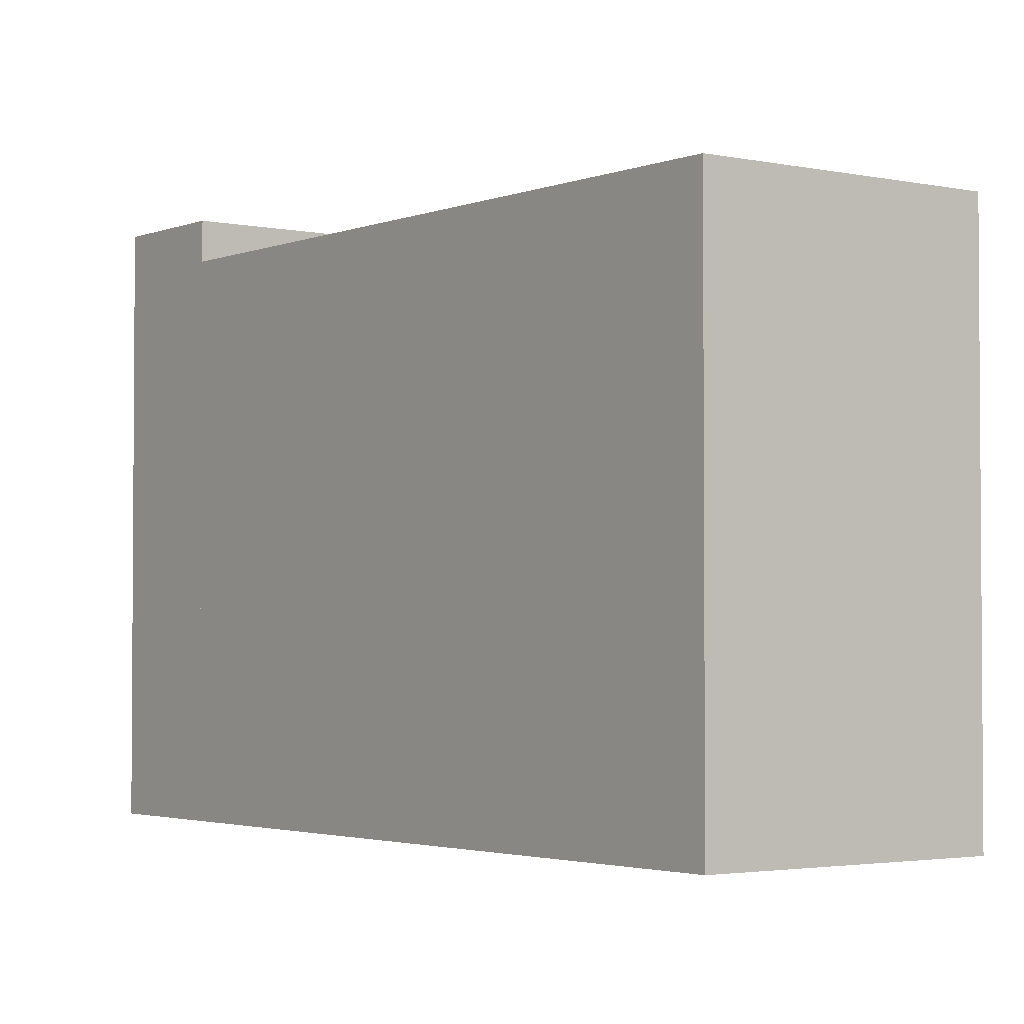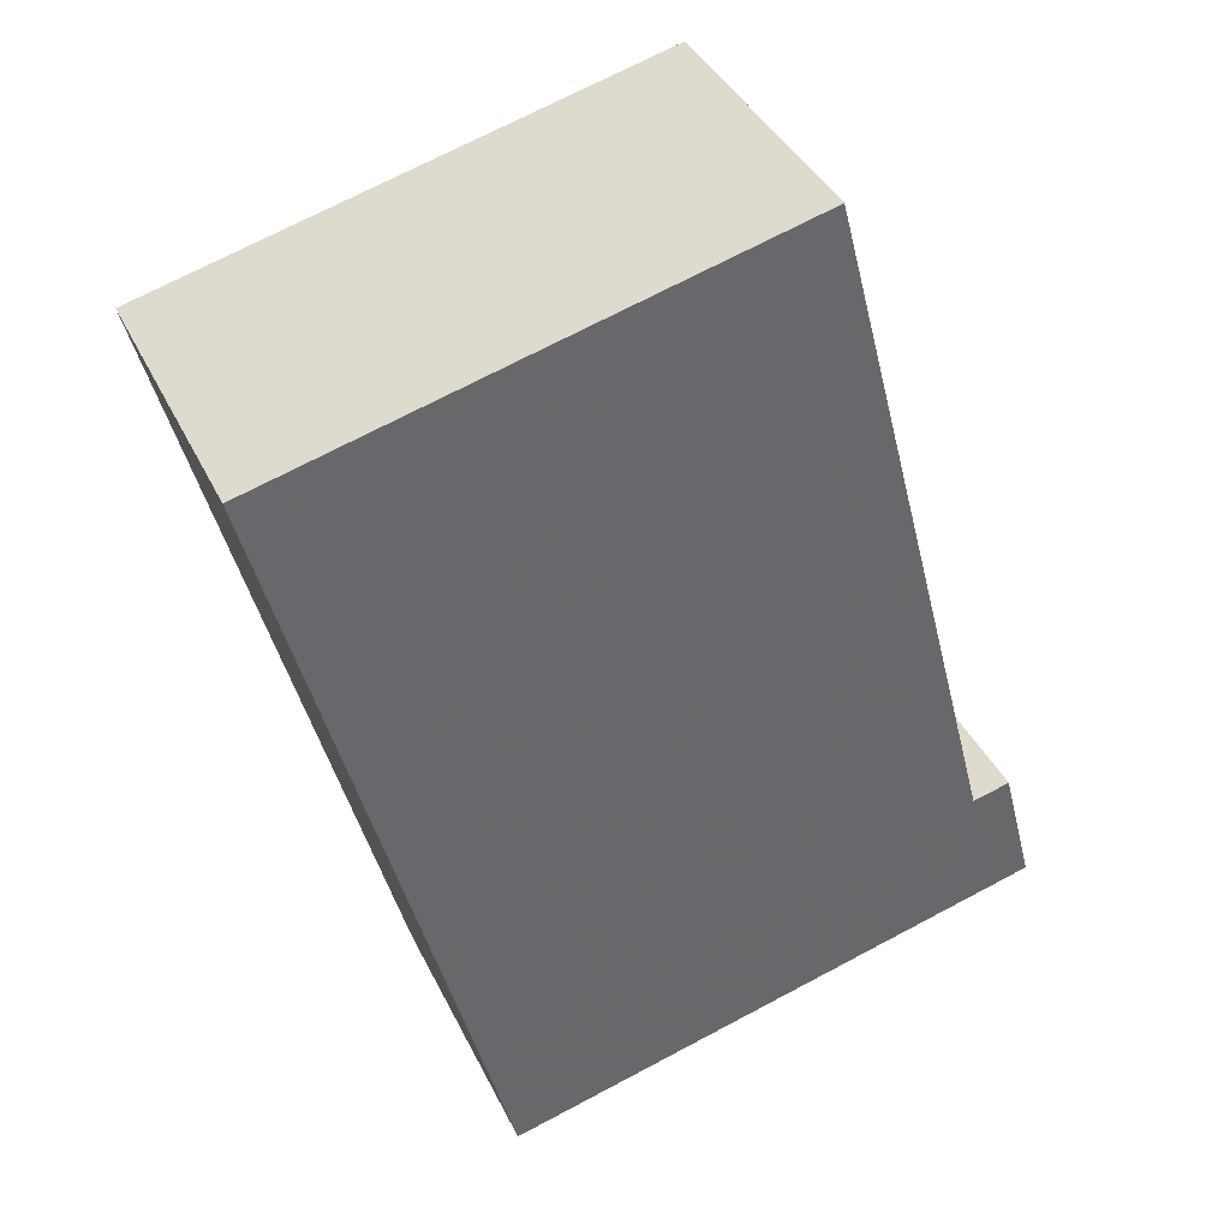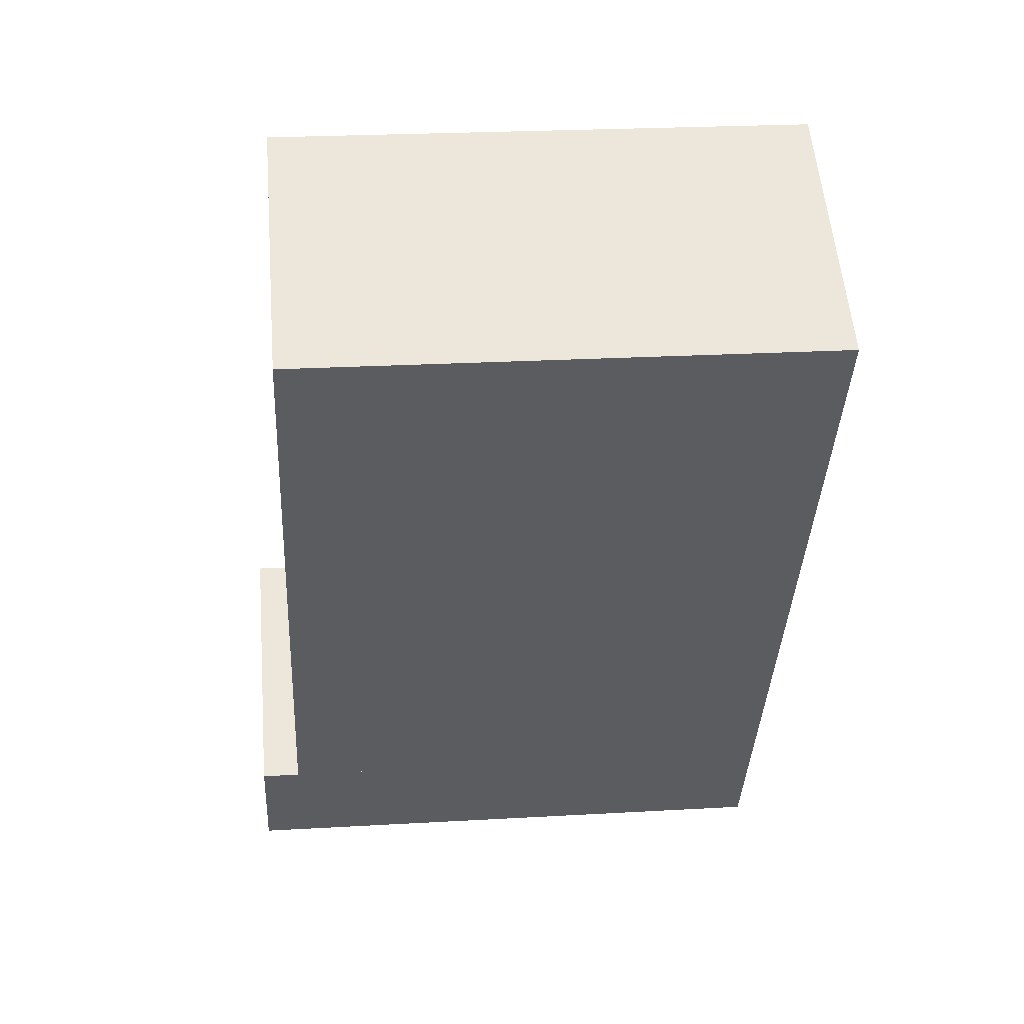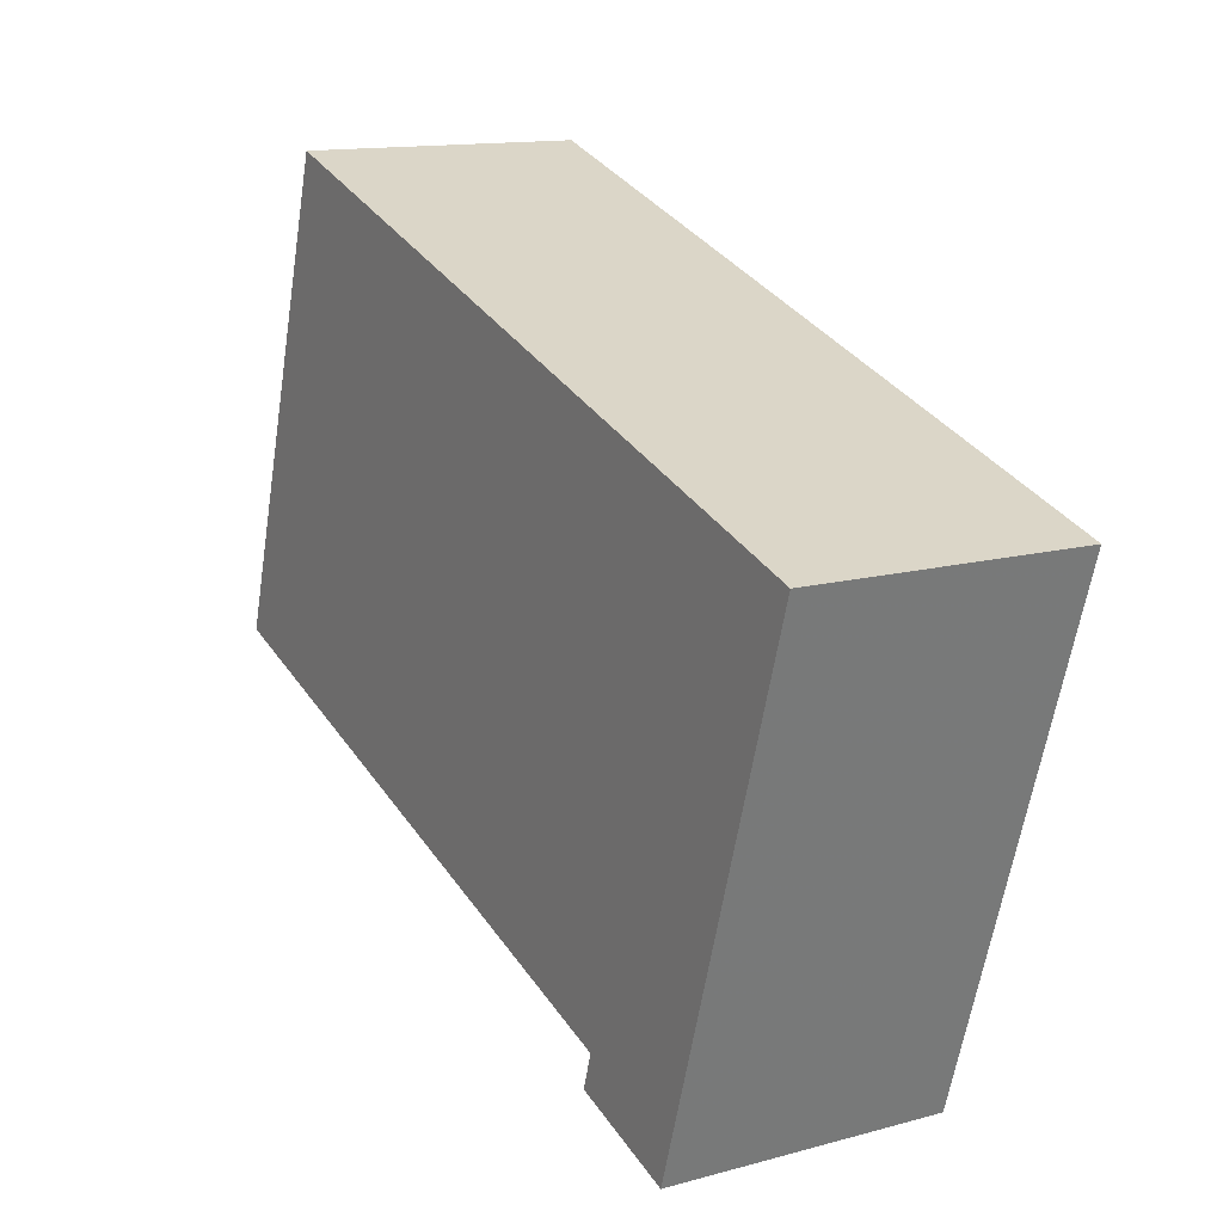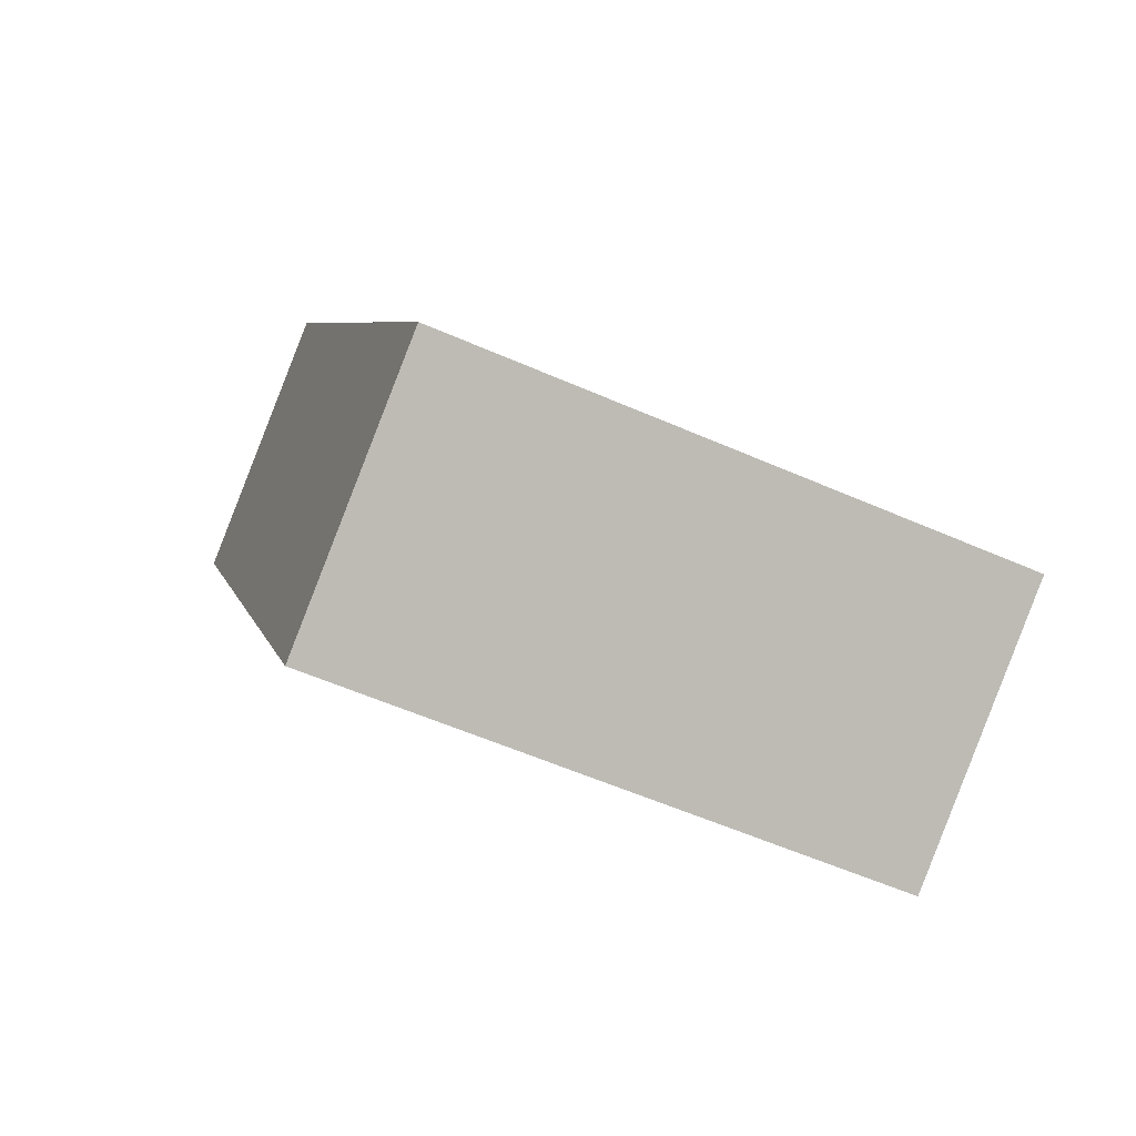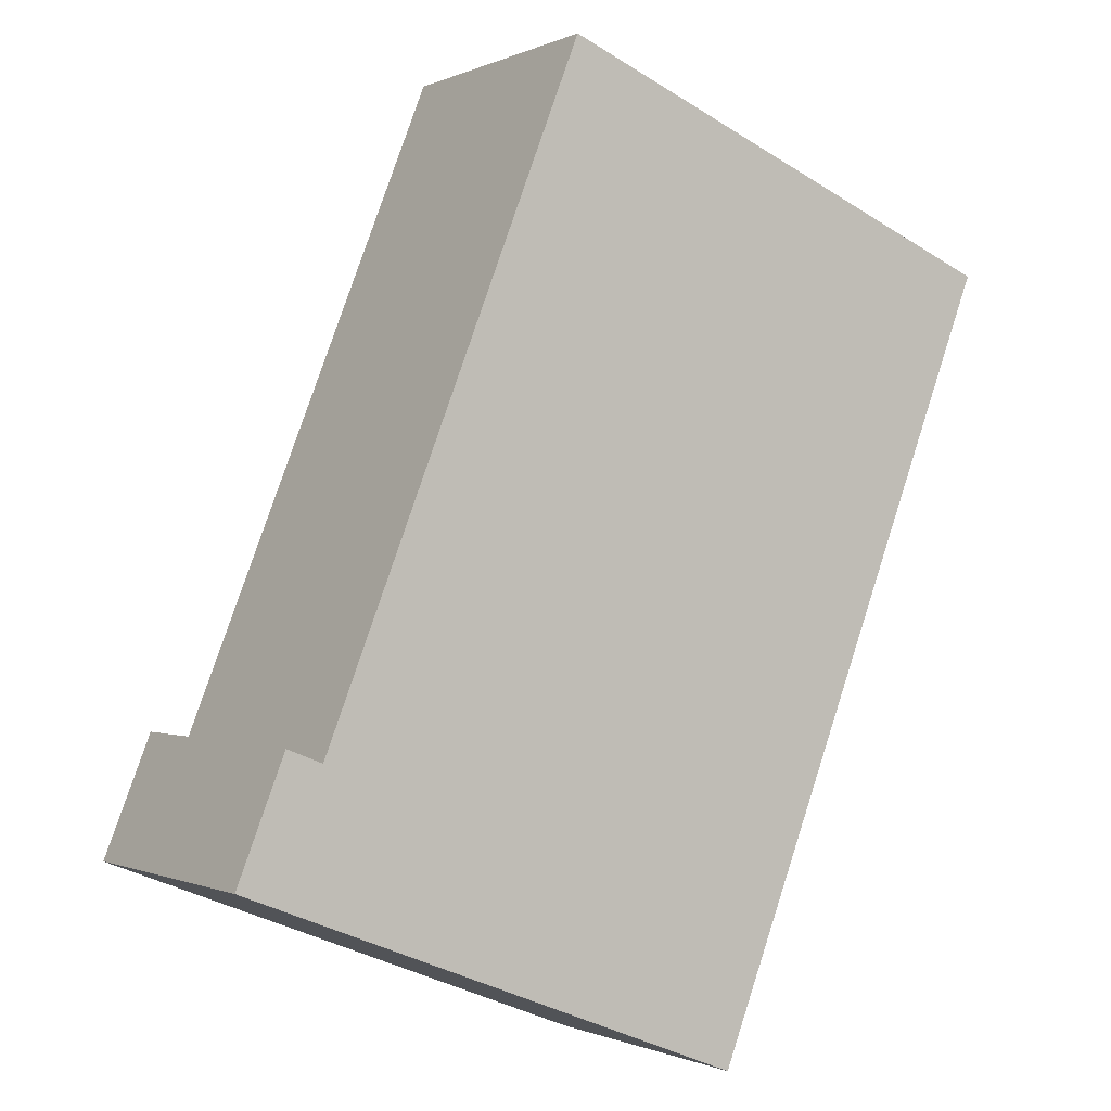
<metadata>
{"format":"obj","ext":"obj","renderer":"f3d","projection":"perspective","resolution":1024,"background":"white","views":[{"elev":-2.6,"azim":-66.3,"up":"+Y"},{"elev":72.1,"azim":62.2,"up":"+Z"},{"elev":24.4,"azim":-95.4,"up":"+Z"},{"elev":-60.8,"azim":-8.9,"up":"+Z"},{"elev":-57.1,"azim":65.4,"up":"+Z"},{"elev":-36.7,"azim":-128.8,"up":"+Z"}]}
</metadata>
<code>
v -87.66 -261.5 -601.3
v -89.63 -261.5 -597.9
v -100.5 -261.5 -578.7
v -108 -261.5 -582.9
v -108.1 -261.5 -583
v -107.7 -261.5 -583.9
v -103 -261.5 -592.2
v -97.28 -261.5 -602.2
v -95.31 -261.5 -605.7
v -89.63 -245.5 -597.9
v -100.5 -245.5 -578.7
v -108 -245.5 -582.9
v -108.1 -245.5 -583
v -107.7 -245.5 -583.9
v -103 -245.5 -592.2
v -97.28 -245.5 -602.2
v -87.66 -244.3 -601.3
v -89.63 -244.3 -597.9
v -97.28 -244.3 -602.2
v -95.31 -244.3 -605.7
g CityEngineShapeMaterial_556
f 2 1 9 8 7 6 5 4 3
f 11 10 16 15 14 13 12
f 18 17 20 19
f 19 16 10 18
f 1 9 20 17
f 9 8 19 20
f 8 7 15 16
f 7 6 14 15
f 6 5 13 14
f 5 4 12 13
f 4 3 11 12
f 3 2 10 11
f 2 1 17 18

</code>
